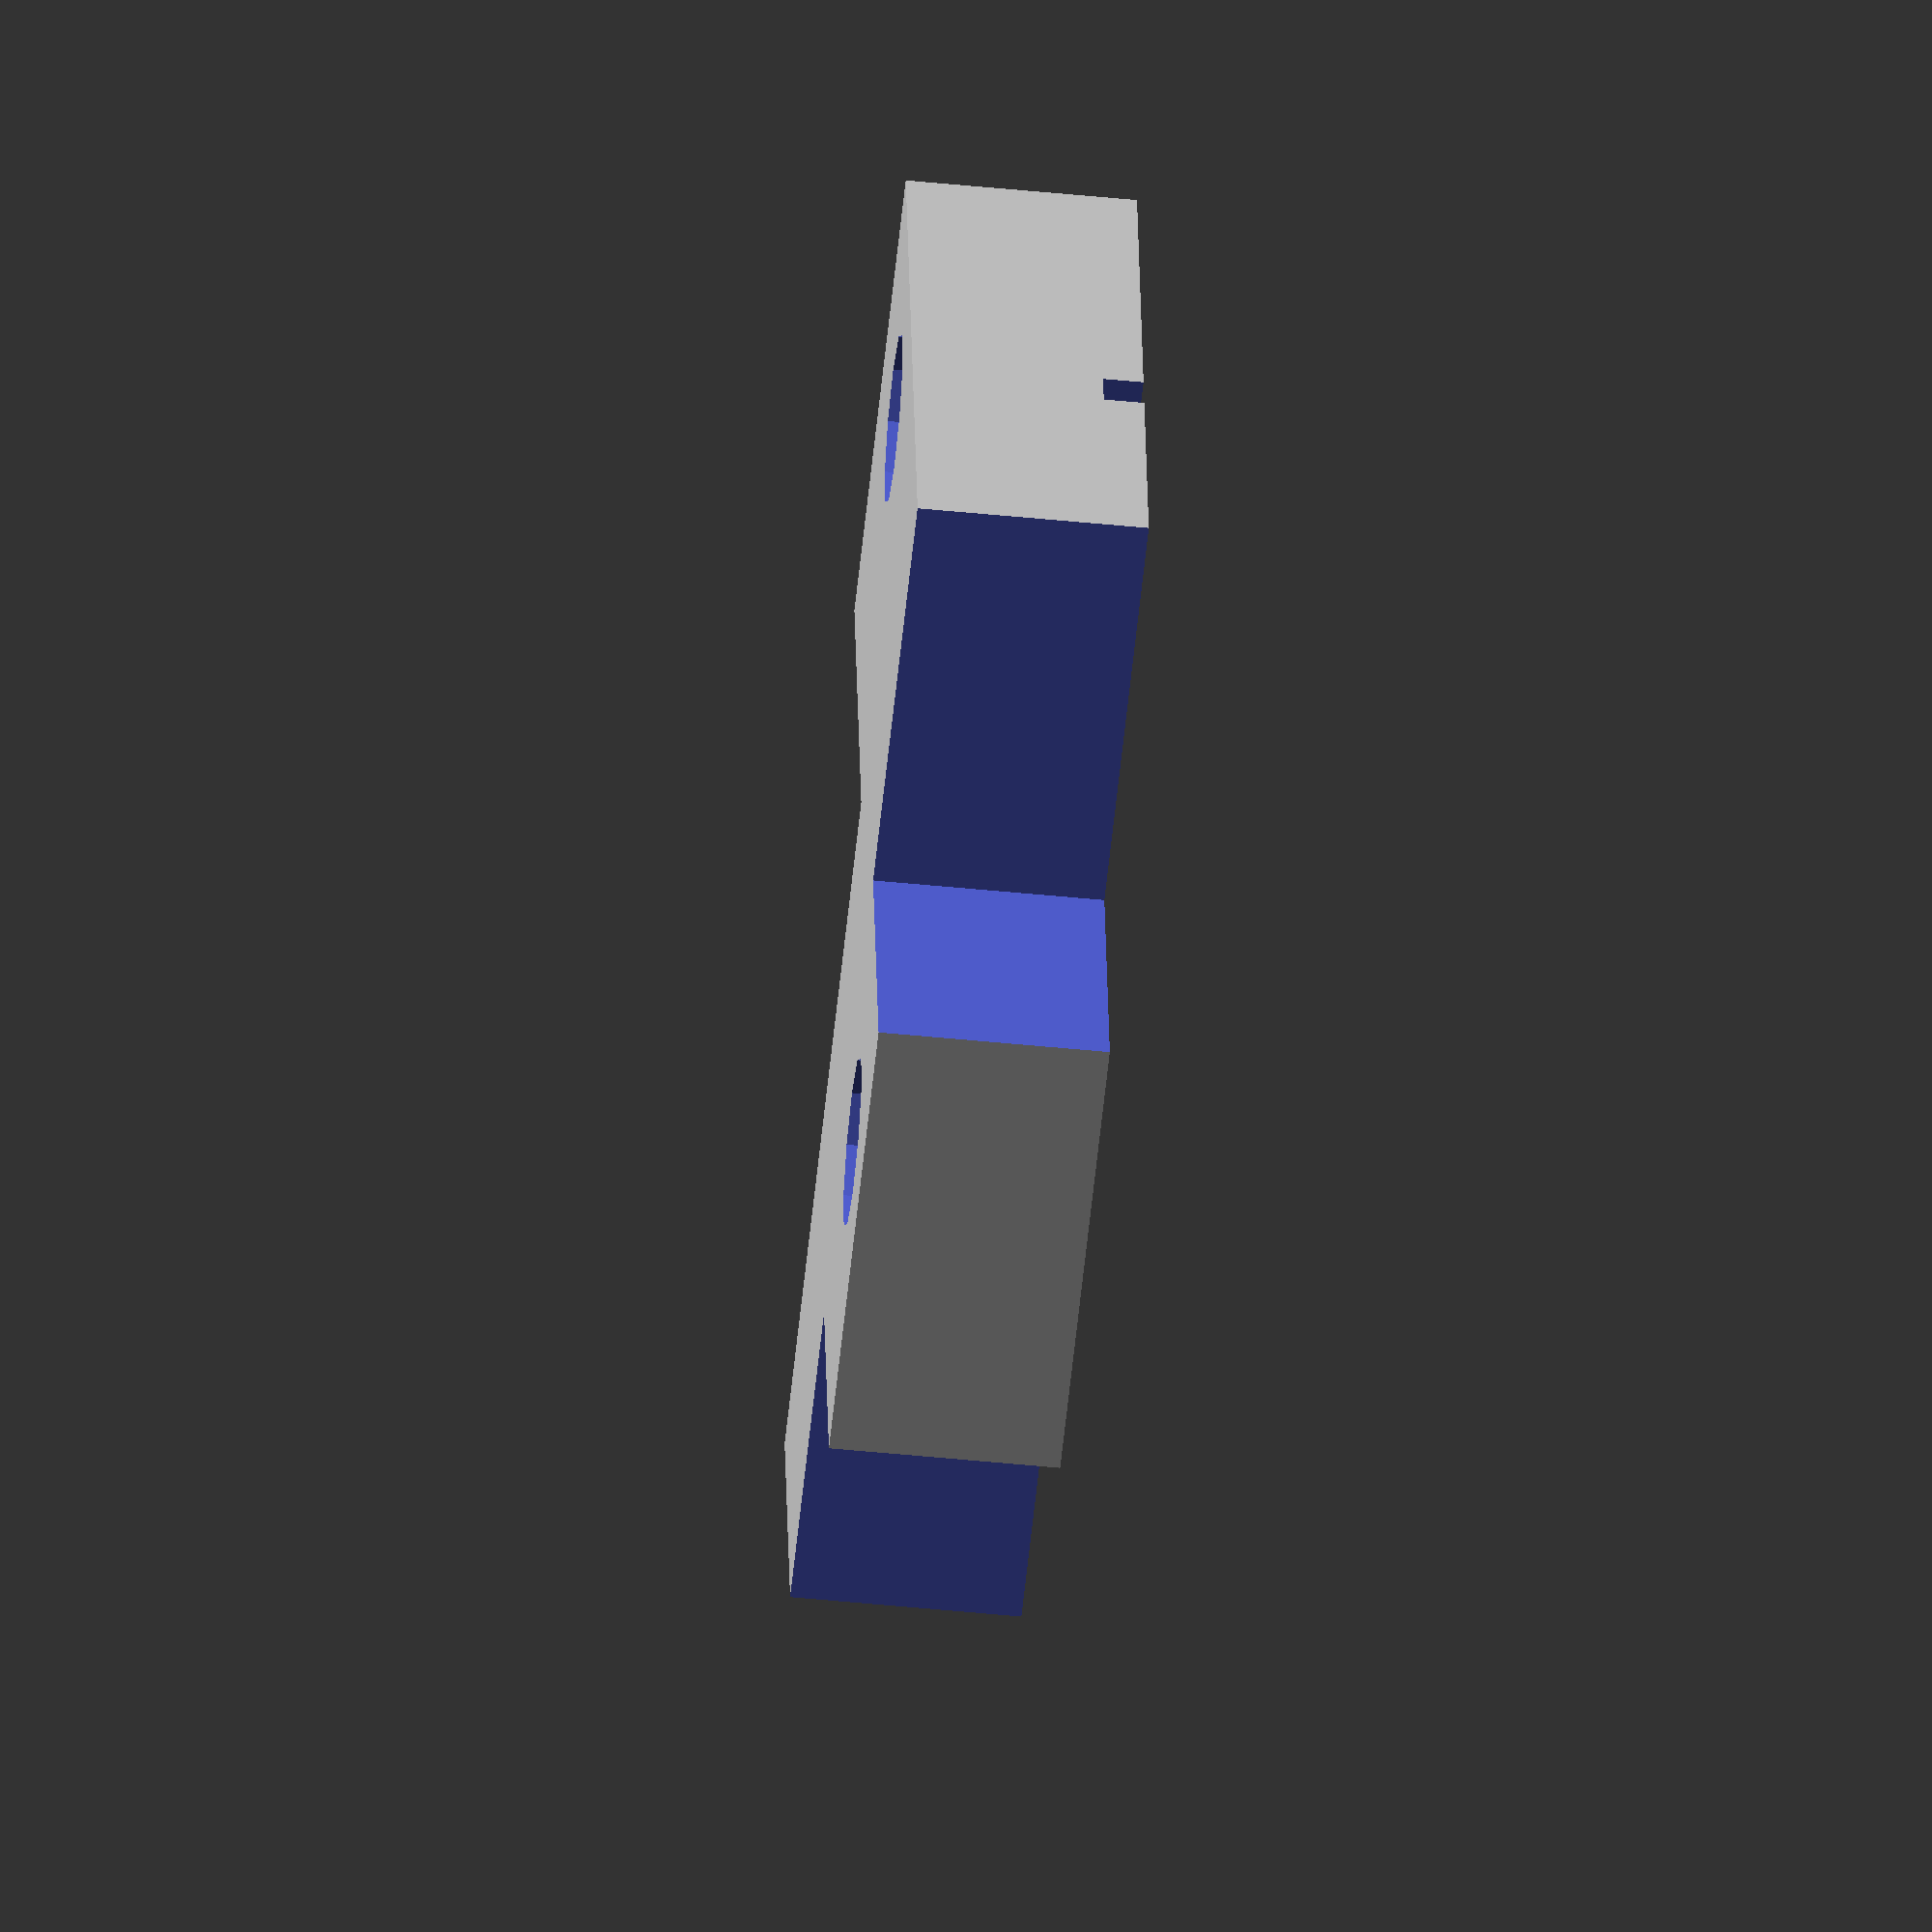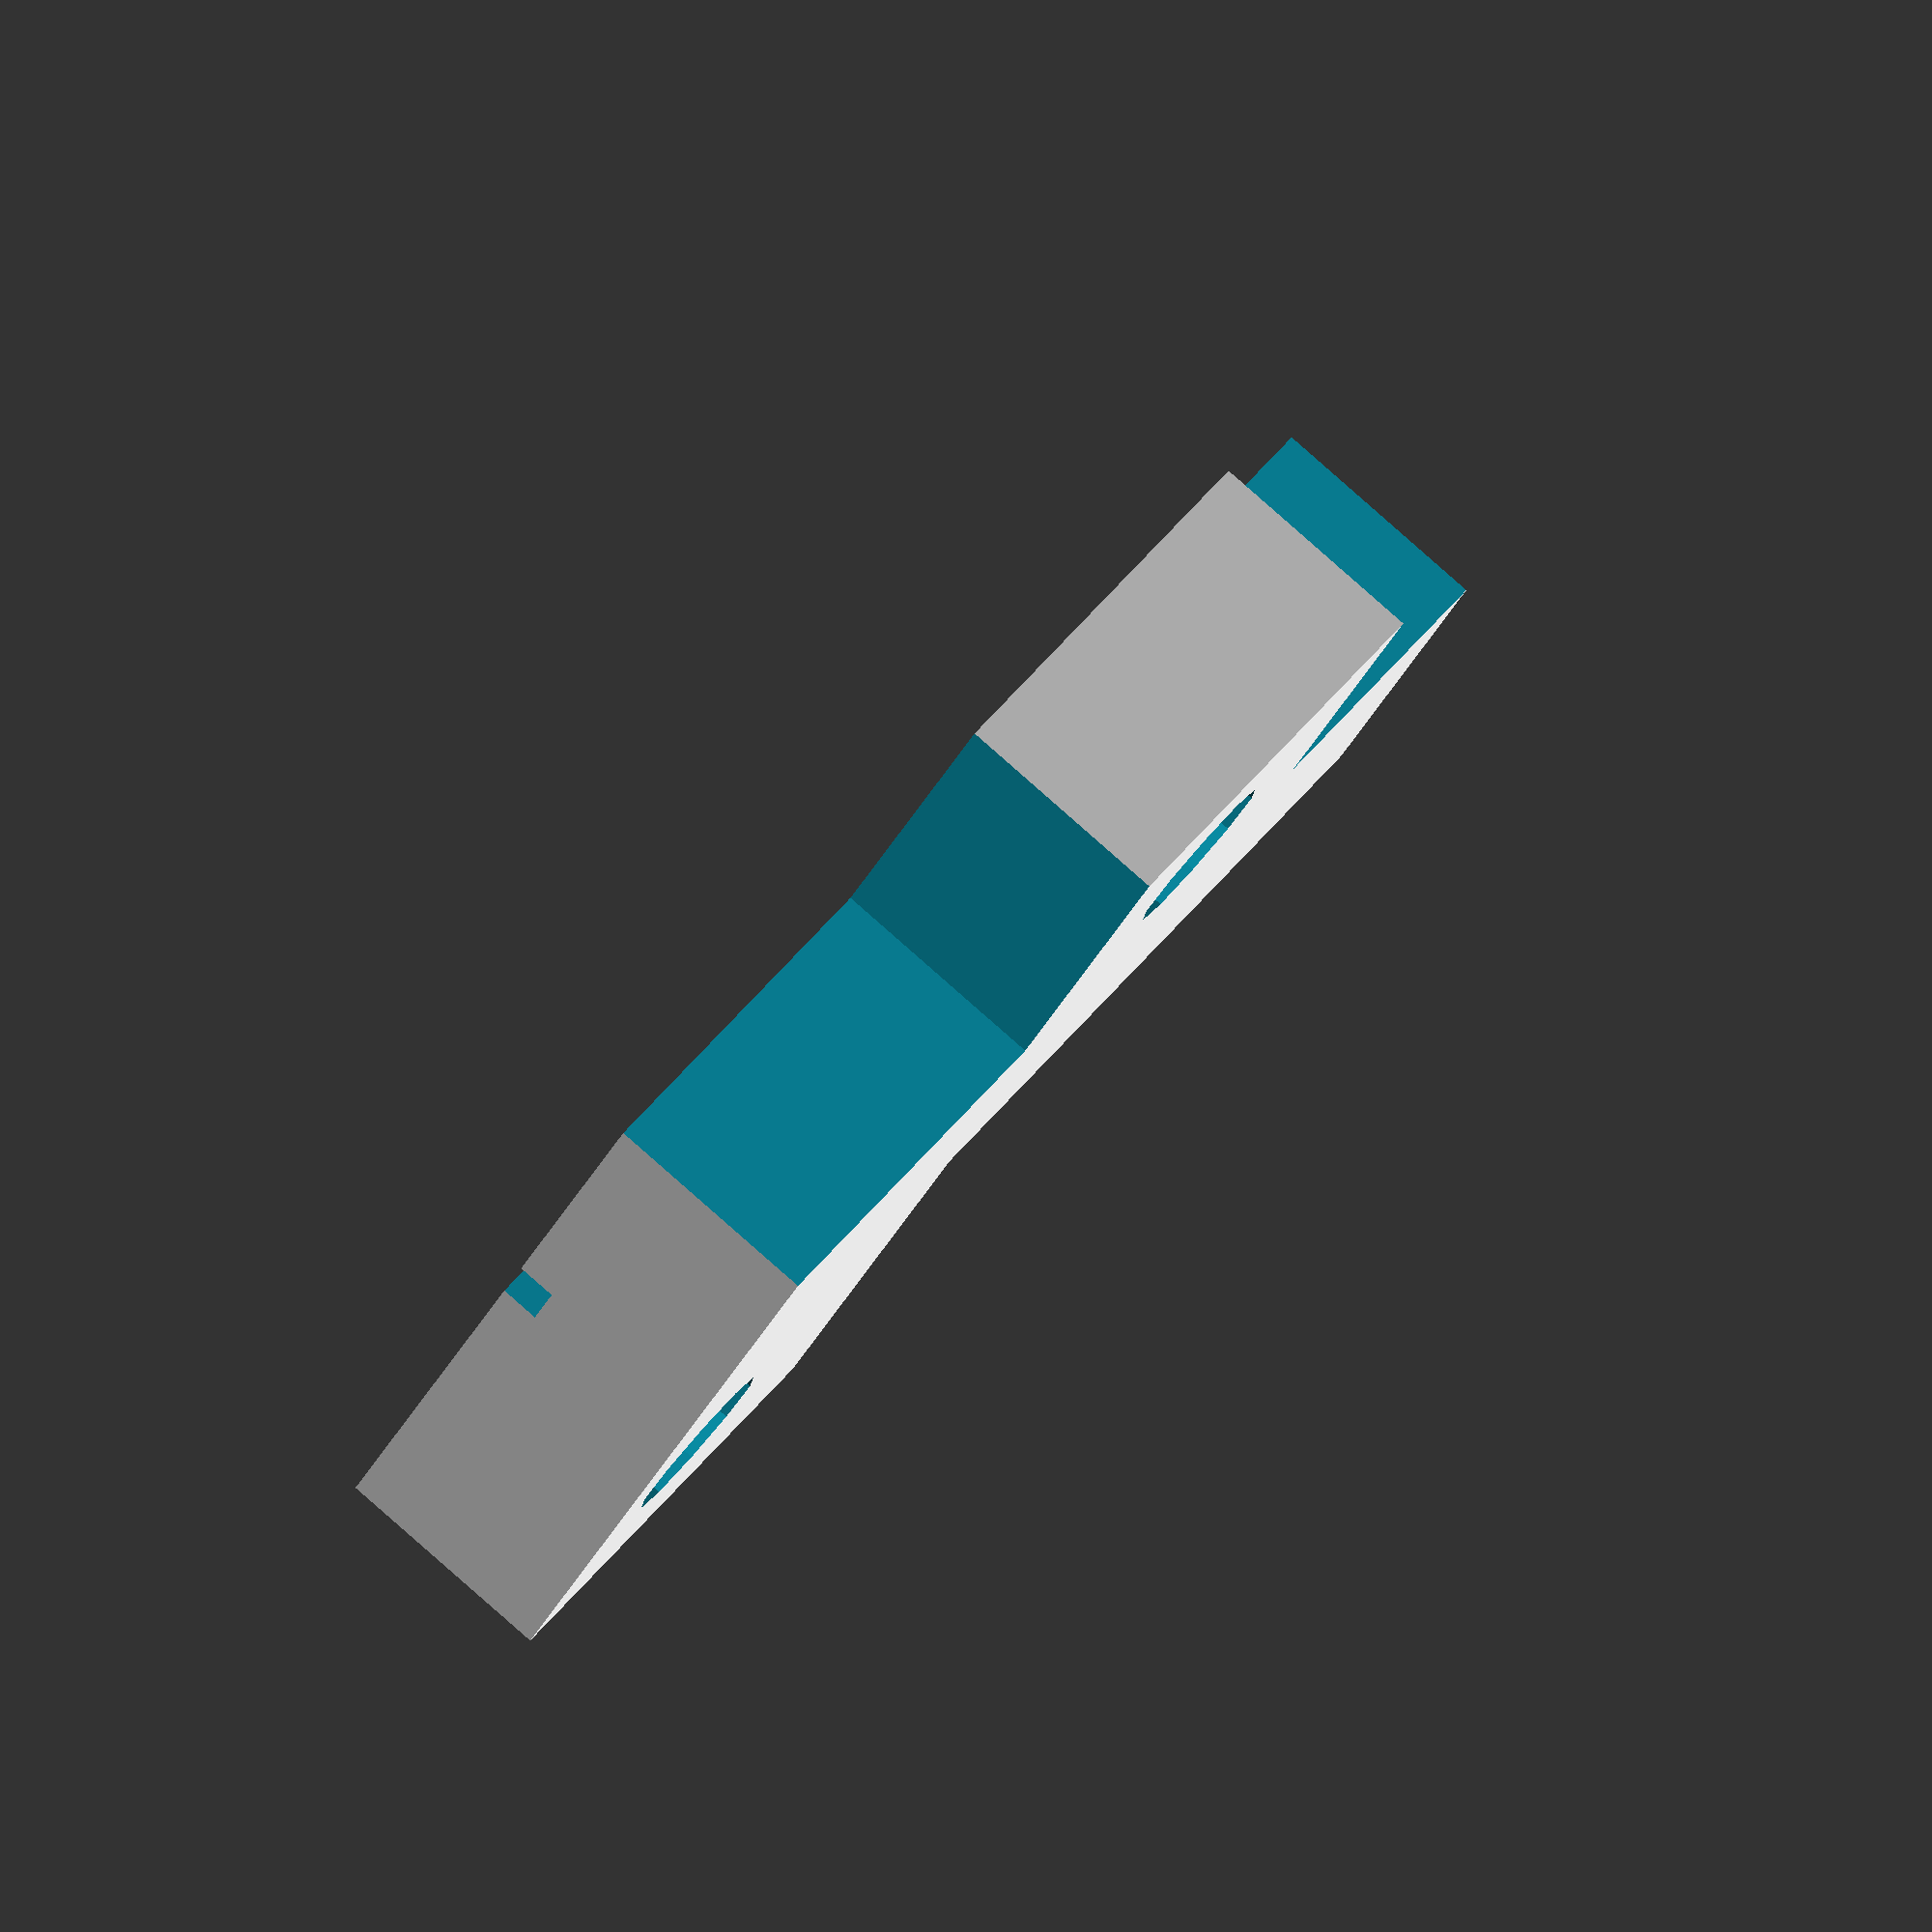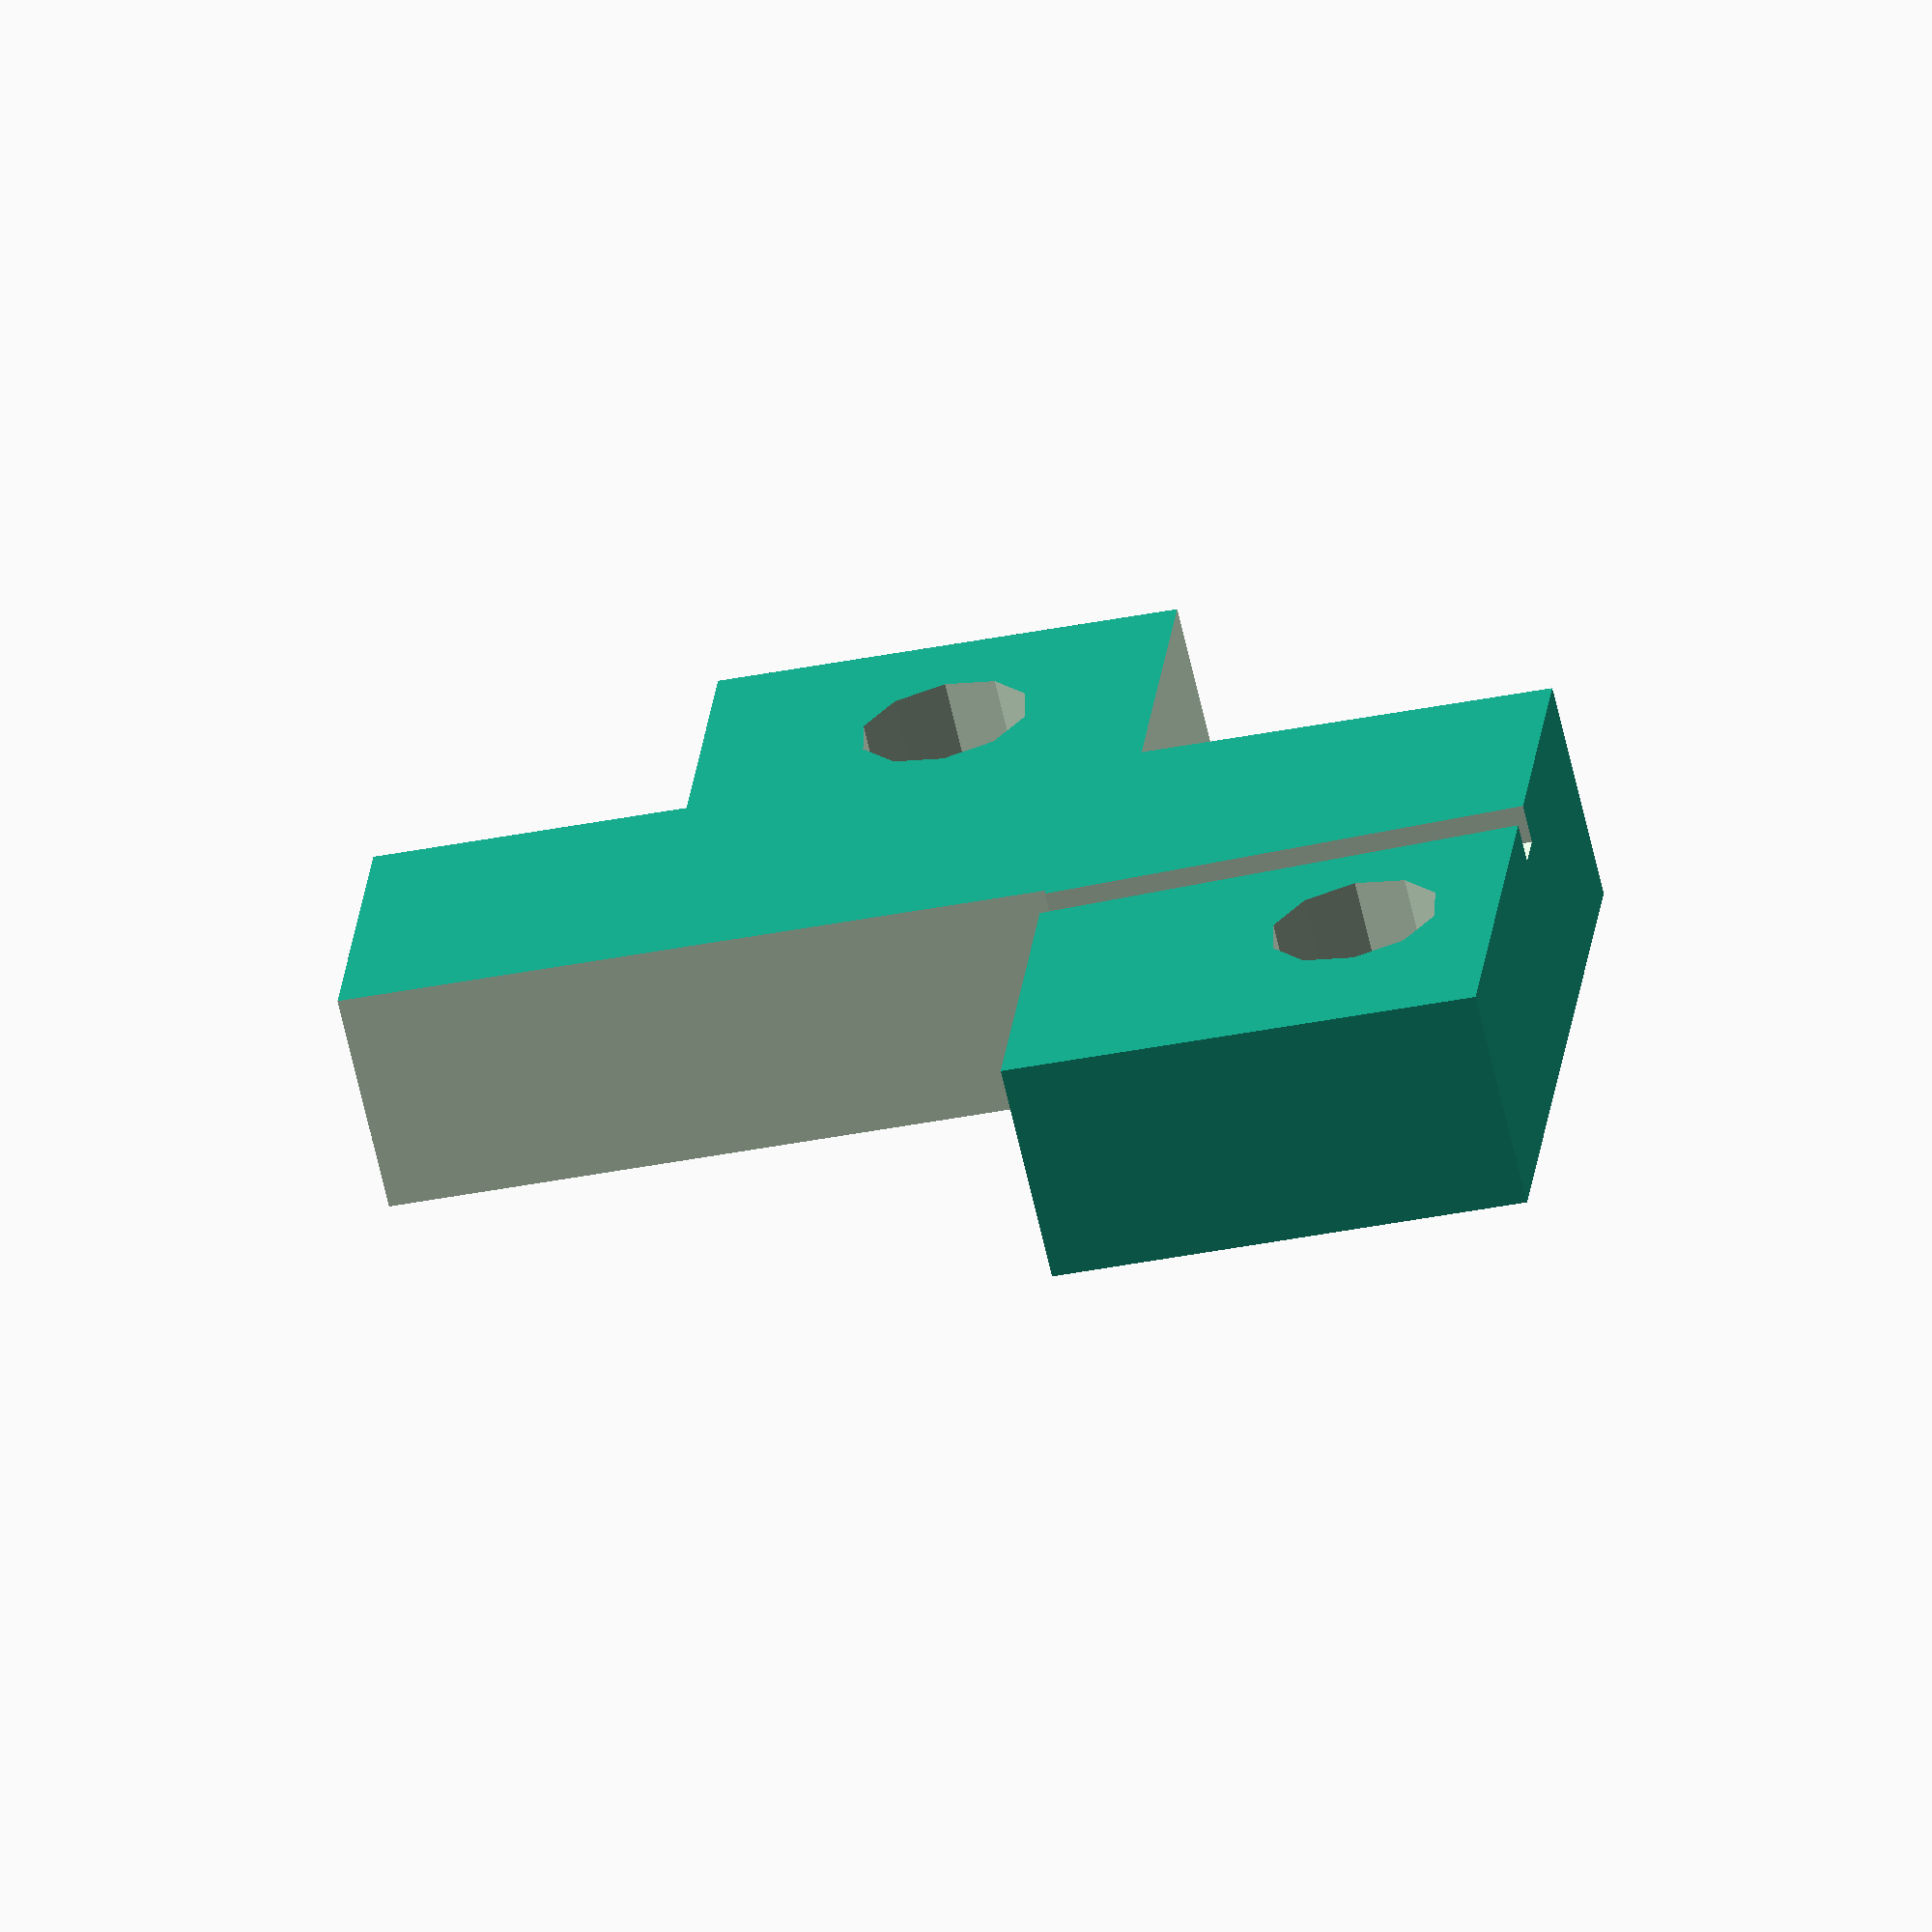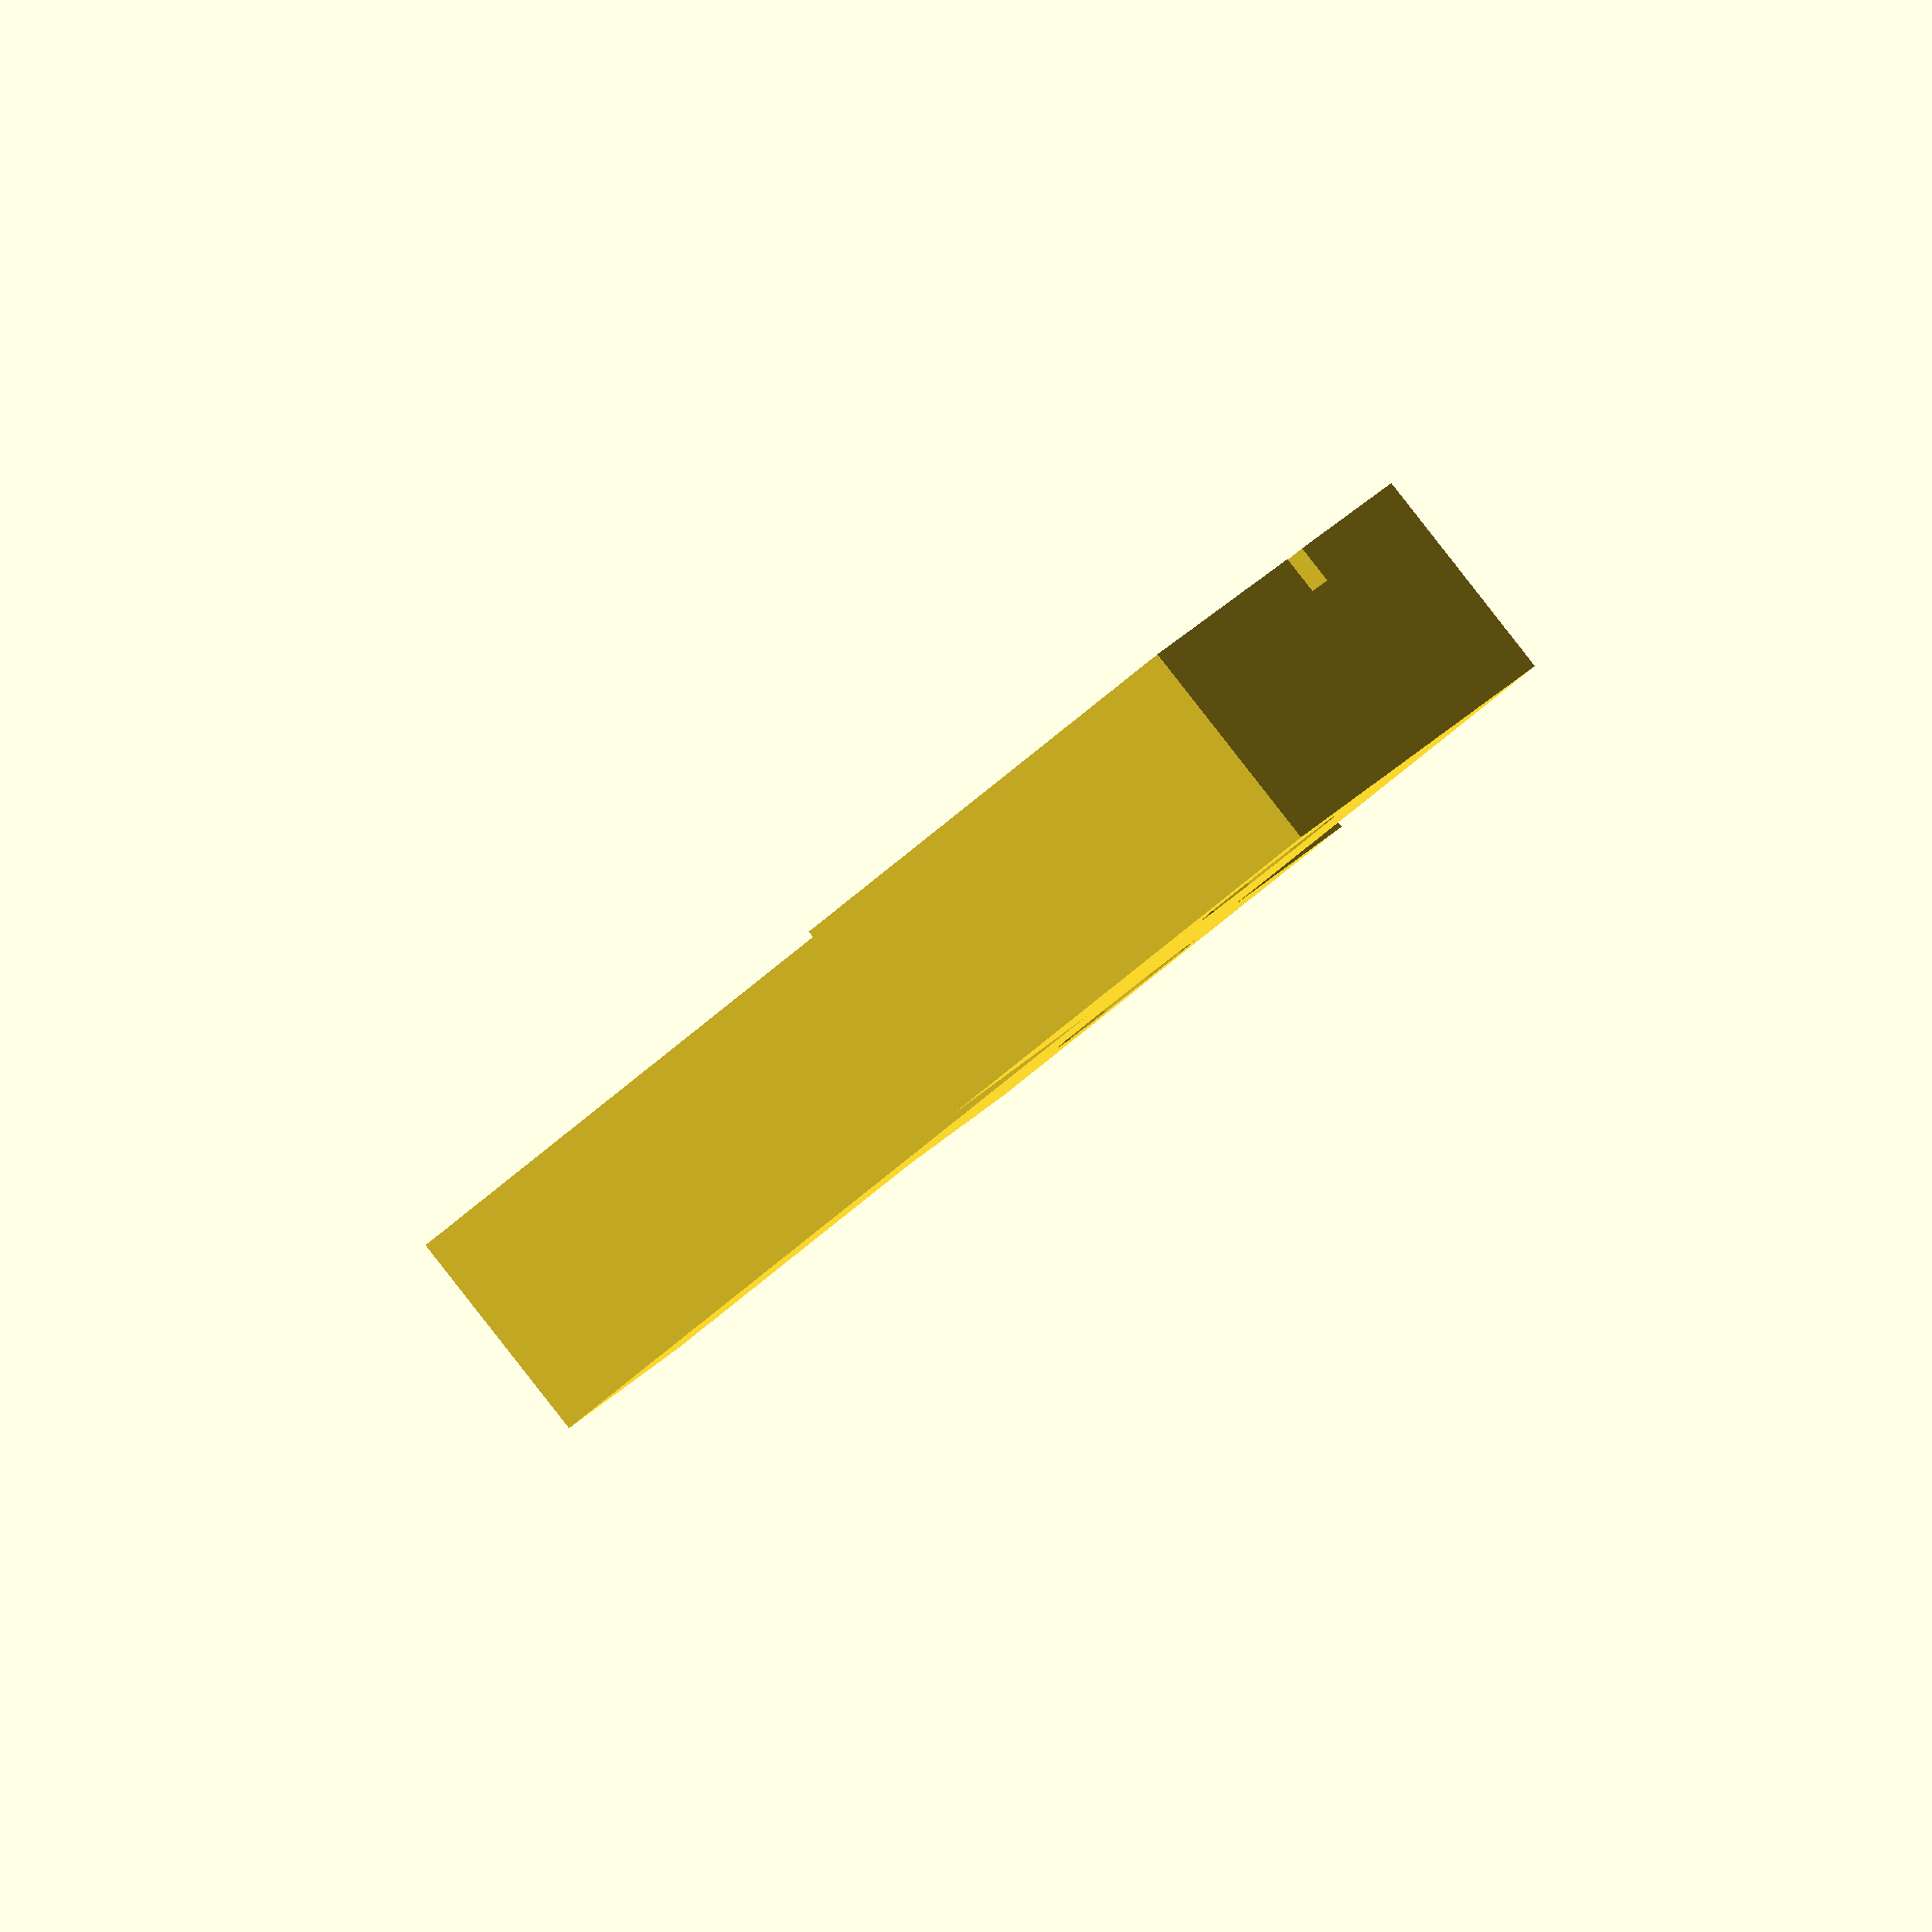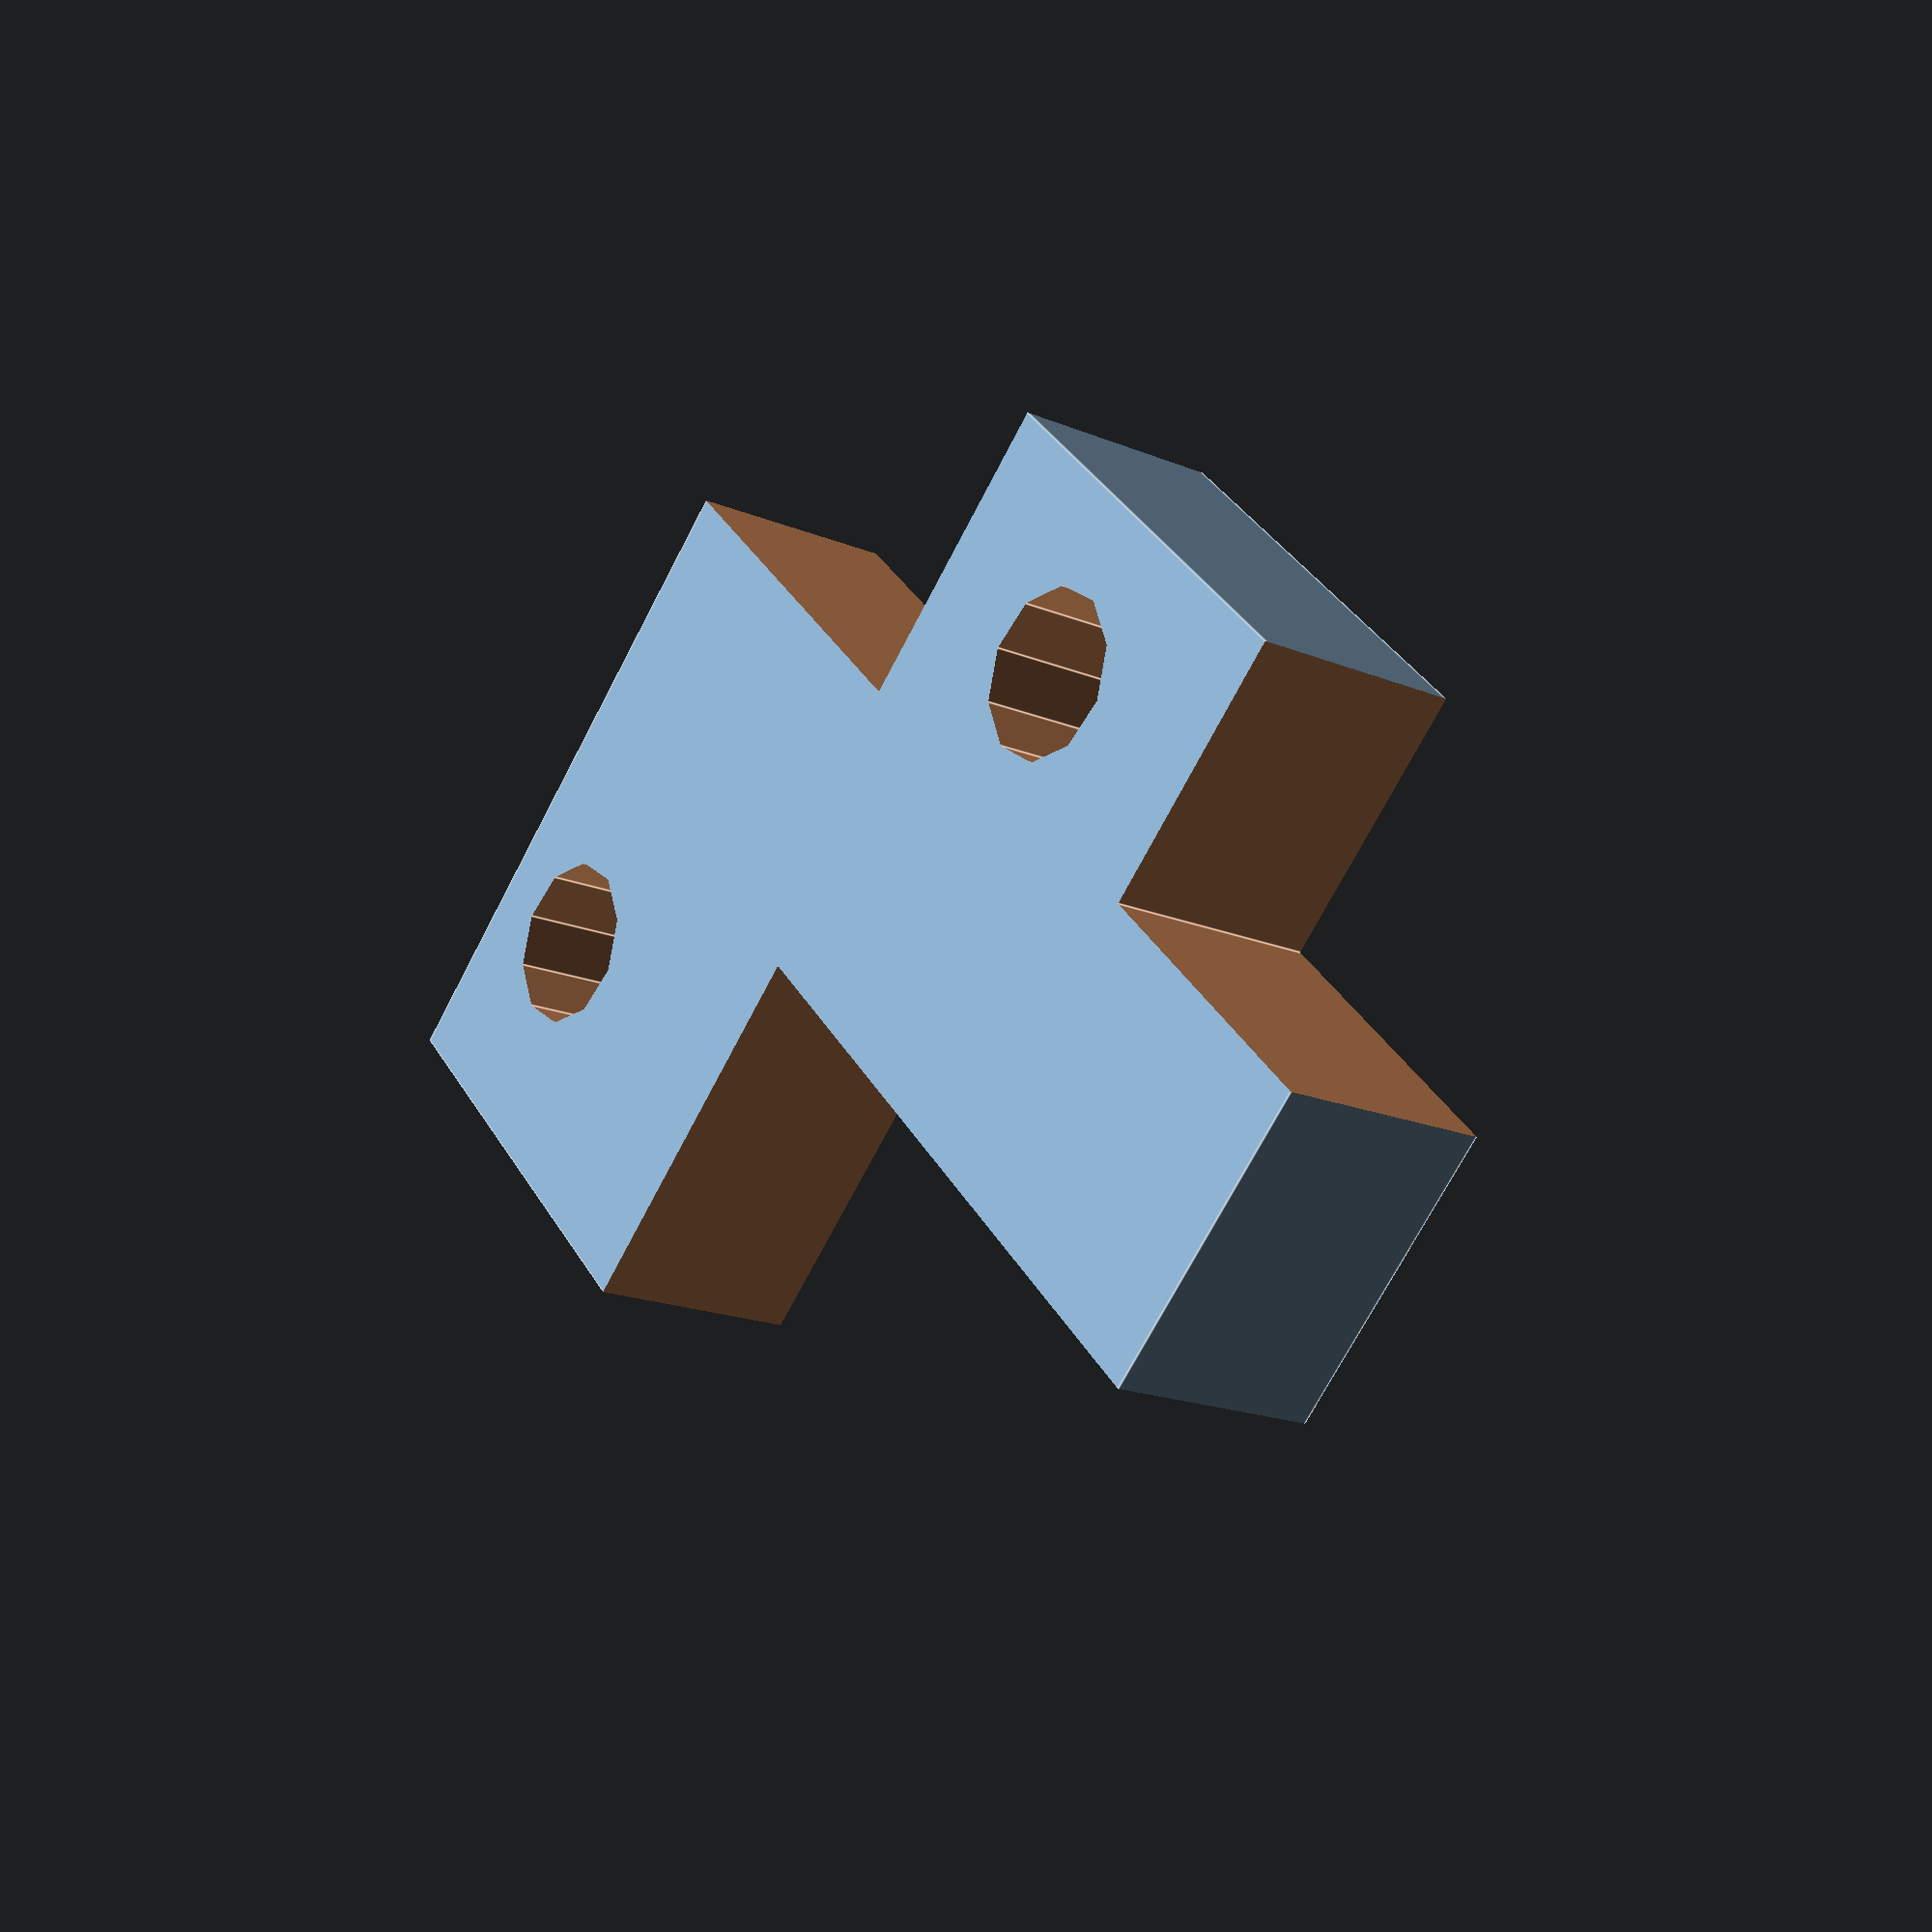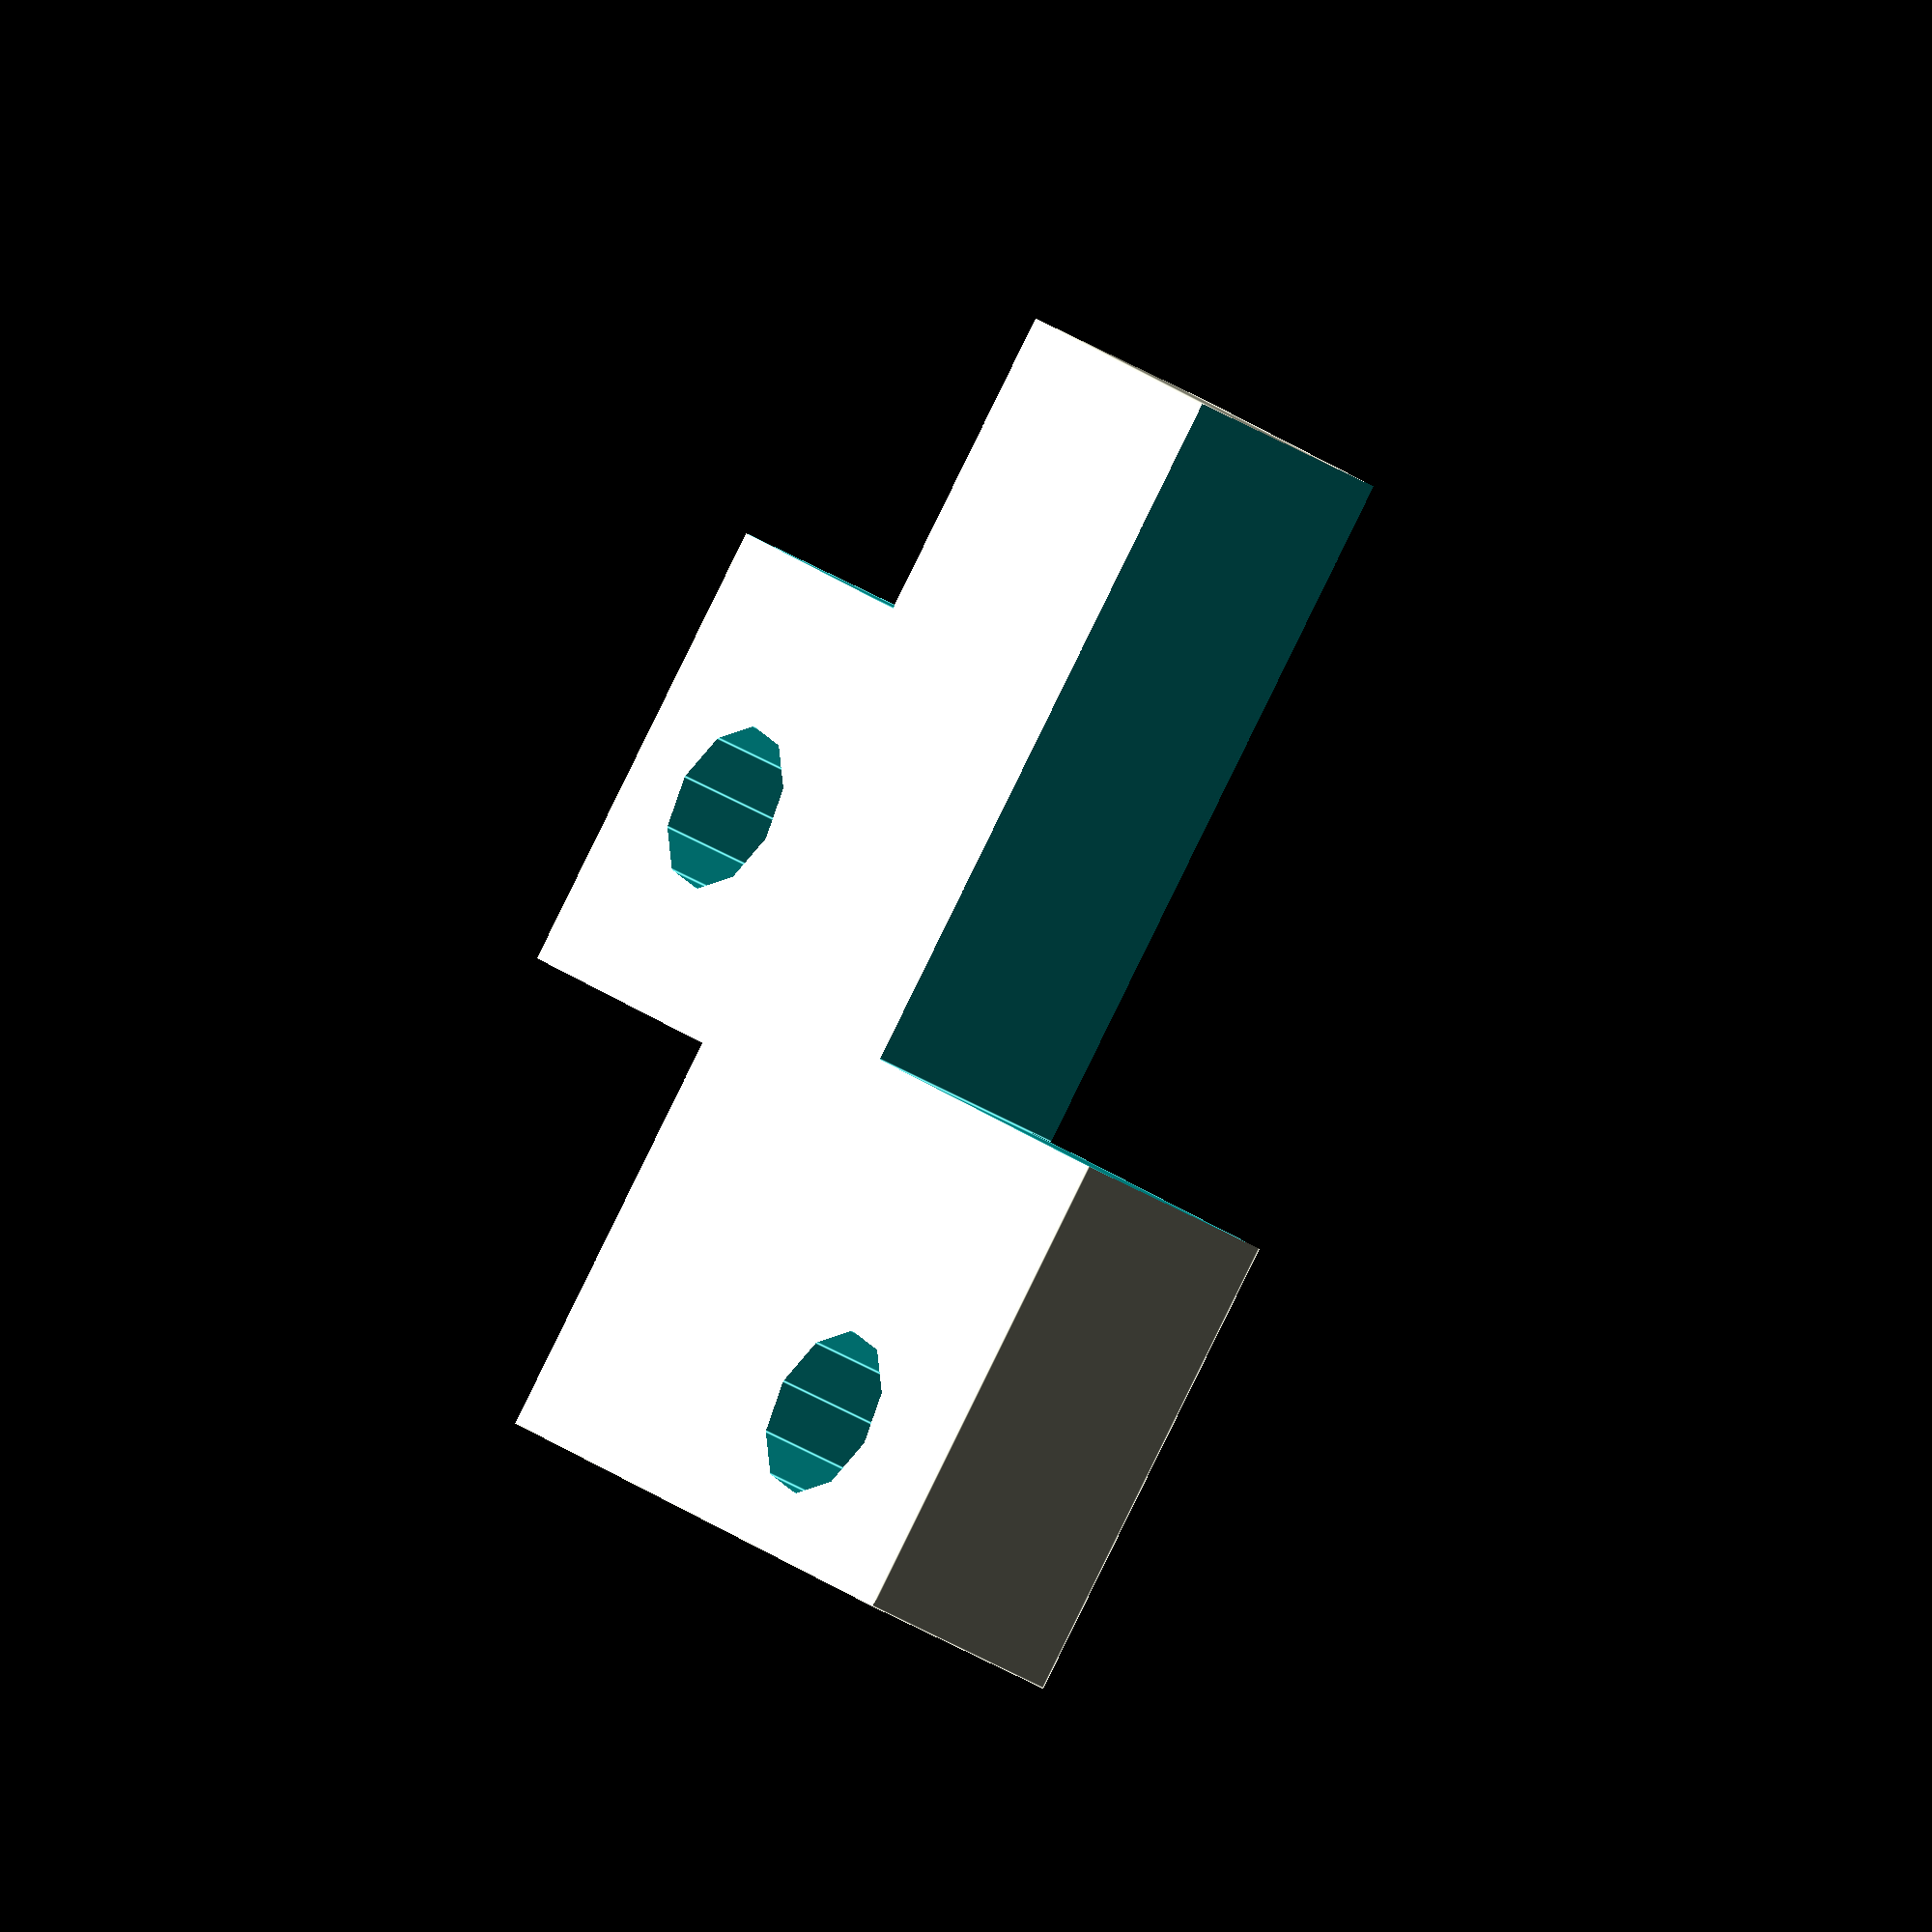
<openscad>
//
// Block to hold tubing and modulate liquid flow
// 

module rotary()
{
	module hole(r, h) {
		rotate([0,0,0])
			cylinder(r=r, h=h,center=true);
	}

	difference() {
	// BODY (to be subtracted from)
	 translate([long,width/2,0])
	  rotate([0,0,alpha])
	   cube([length,width,thick],center=true);

	// MOUNTING HOLES
	 translate([long+width/2,2*offset,0])
	   hole(hradius, thickplus);

   translate([medium+width/2, width-offset-1, 0])
	   hole( hradius, thickplus);

	// WIRE TROUGH
	 translate([long+4,2+width/3,thickplus/2-dia])
	   rotate([0,0,1.3*alpha])
            cube([2*length,dia, dia+0.3],center=true);

	// CORNER CUT-OUT
	 translate([long-width/5,3,0])
	  rotate([0,0,alpha])
	   cube([length/1.5,width/1.9,thickplus],center=true);

	 translate([long+14,width-2,0])
	  rotate([0,0,alpha])
	   cube([length/2,width/3,thickplus],center=true);

	 translate([medium+3,width-8,0])
	  rotate([0,0,alpha])
	   cube([1+length/4,2+width/4,thickplus],center=true);
}

	alpha  = 12; // Angle between radials in degrees

	length = 42; // mm   Main Block
	width  = 35; // mm
	thick = 8;  // 8mm

	thickplus = thick + 2;  // plus margin

	long   = 24; // mm  // Distances from center
	medium = 3; // mm
//	long   = 154; // mm  // Distances from center
//	medium = 133; // mm
	short  = 120; // mm

	hradius = 3;    // mounting hole radius mm
	dia     = 1.5;  // wire trough mm
	offset  = 5.6;  // distance from edge to mounting hole
}

rotary();


</openscad>
<views>
elev=232.7 azim=21.2 roll=276.1 proj=o view=wireframe
elev=95.2 azim=156.3 roll=48.7 proj=o view=solid
elev=64.9 azim=18.5 roll=12.8 proj=o view=solid
elev=91.1 azim=37.3 roll=38.1 proj=o view=solid
elev=197.5 azim=146.3 roll=309.8 proj=p view=edges
elev=31.6 azim=61.3 roll=227.4 proj=o view=edges
</views>
